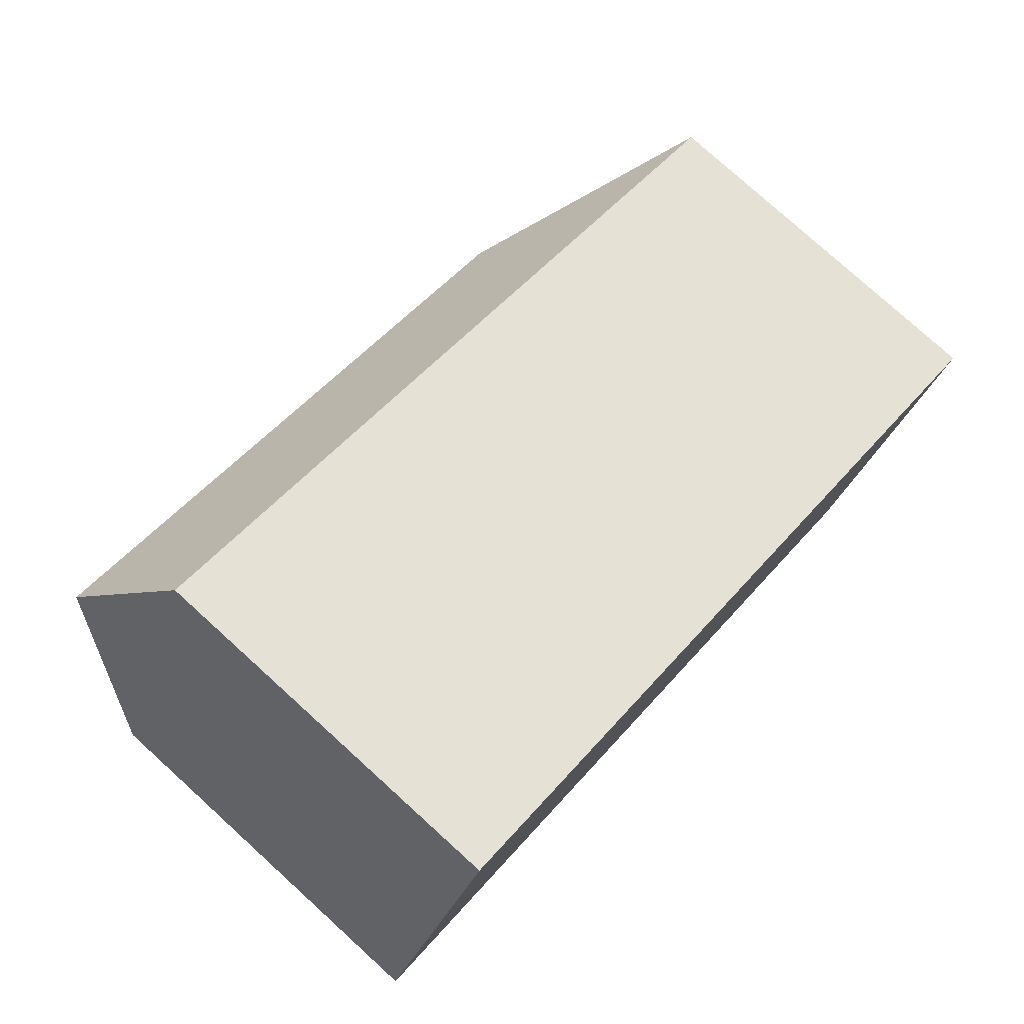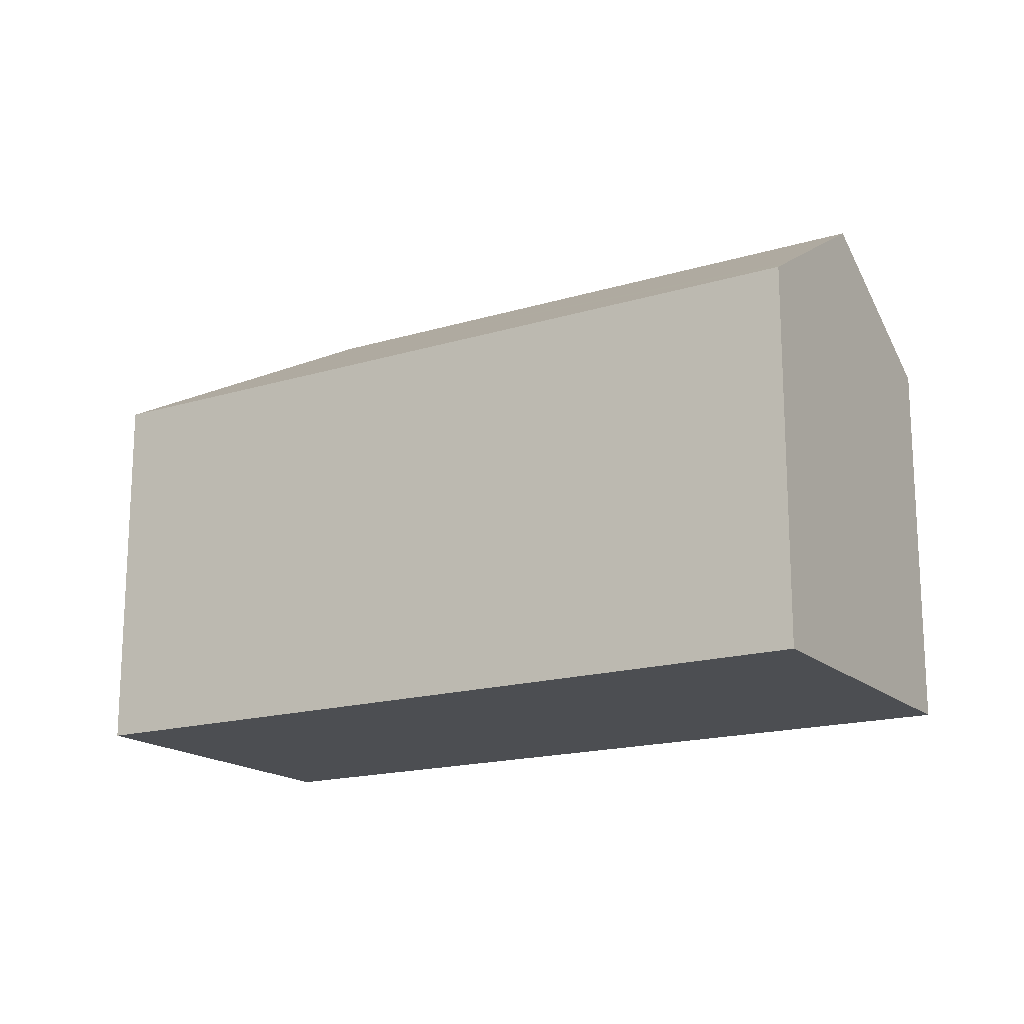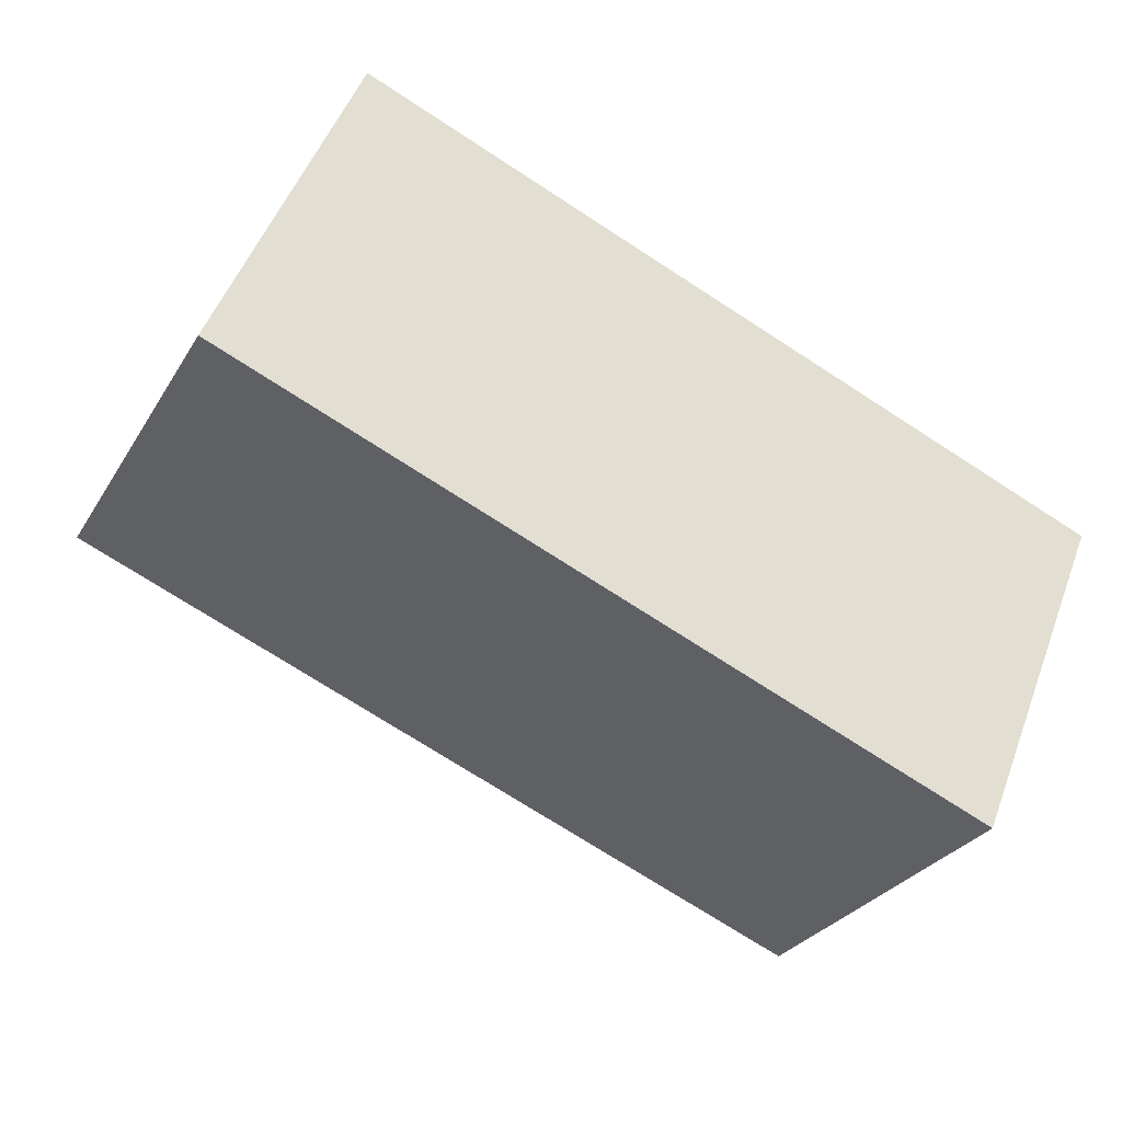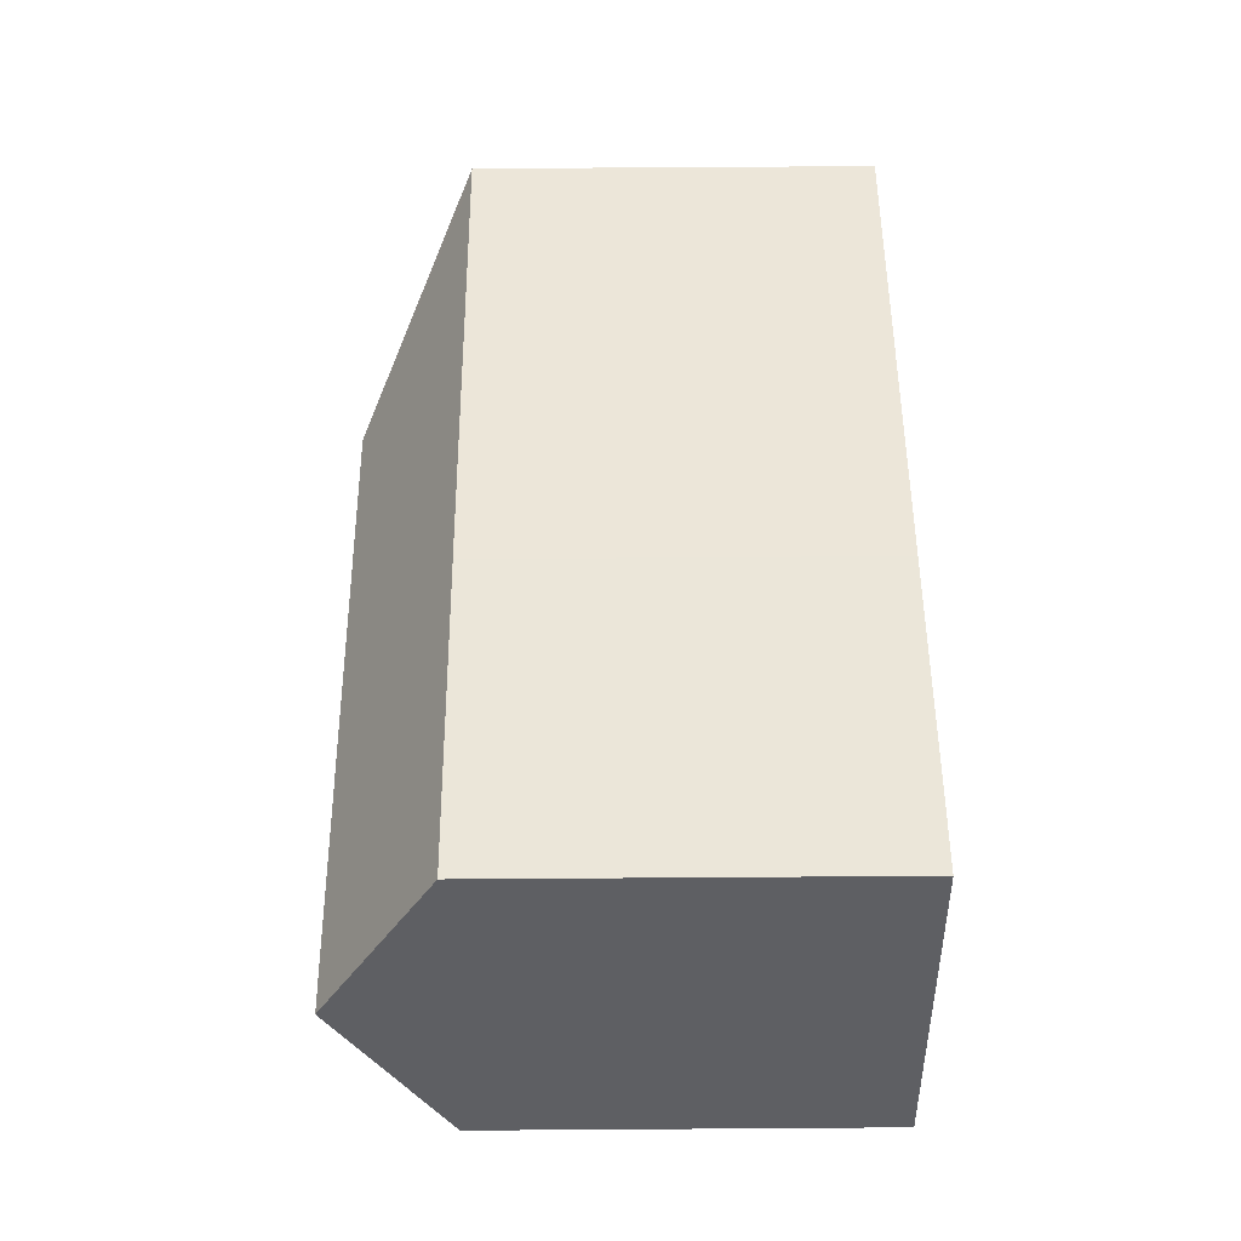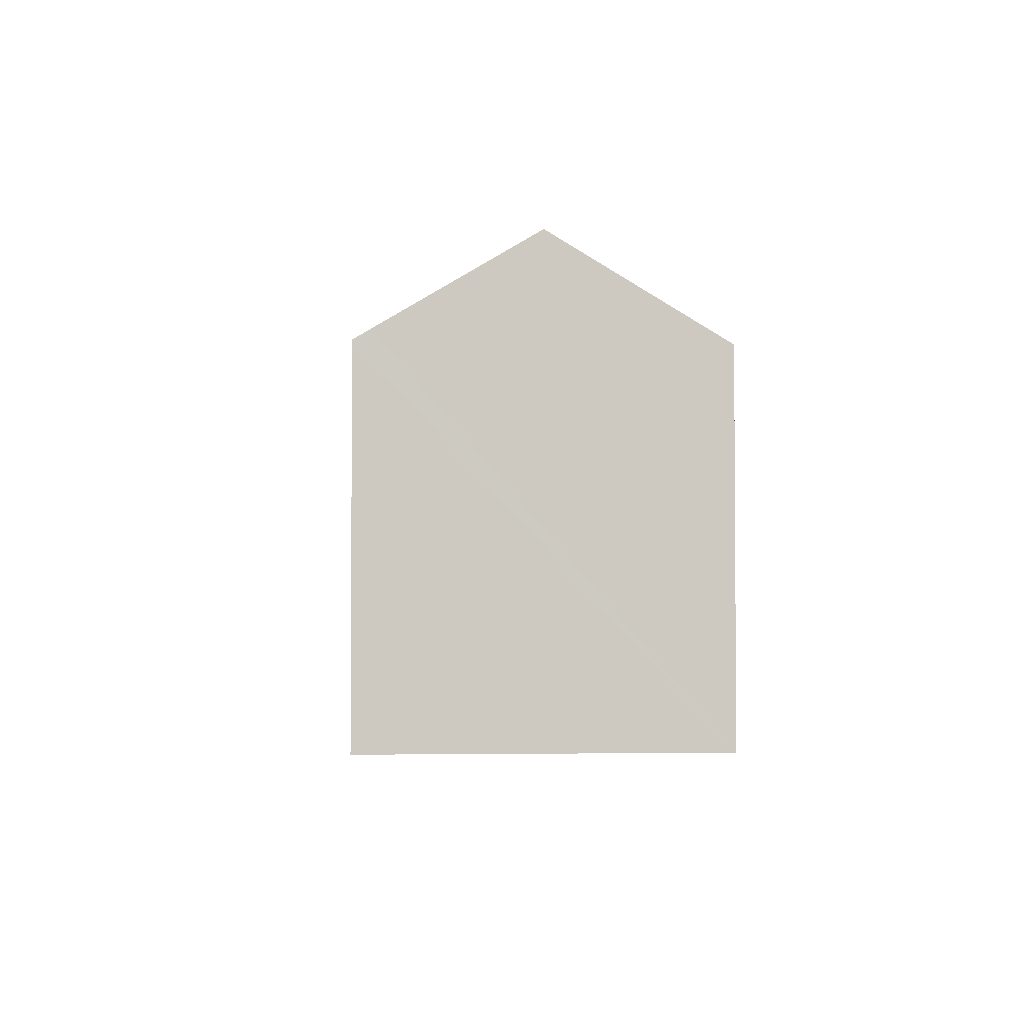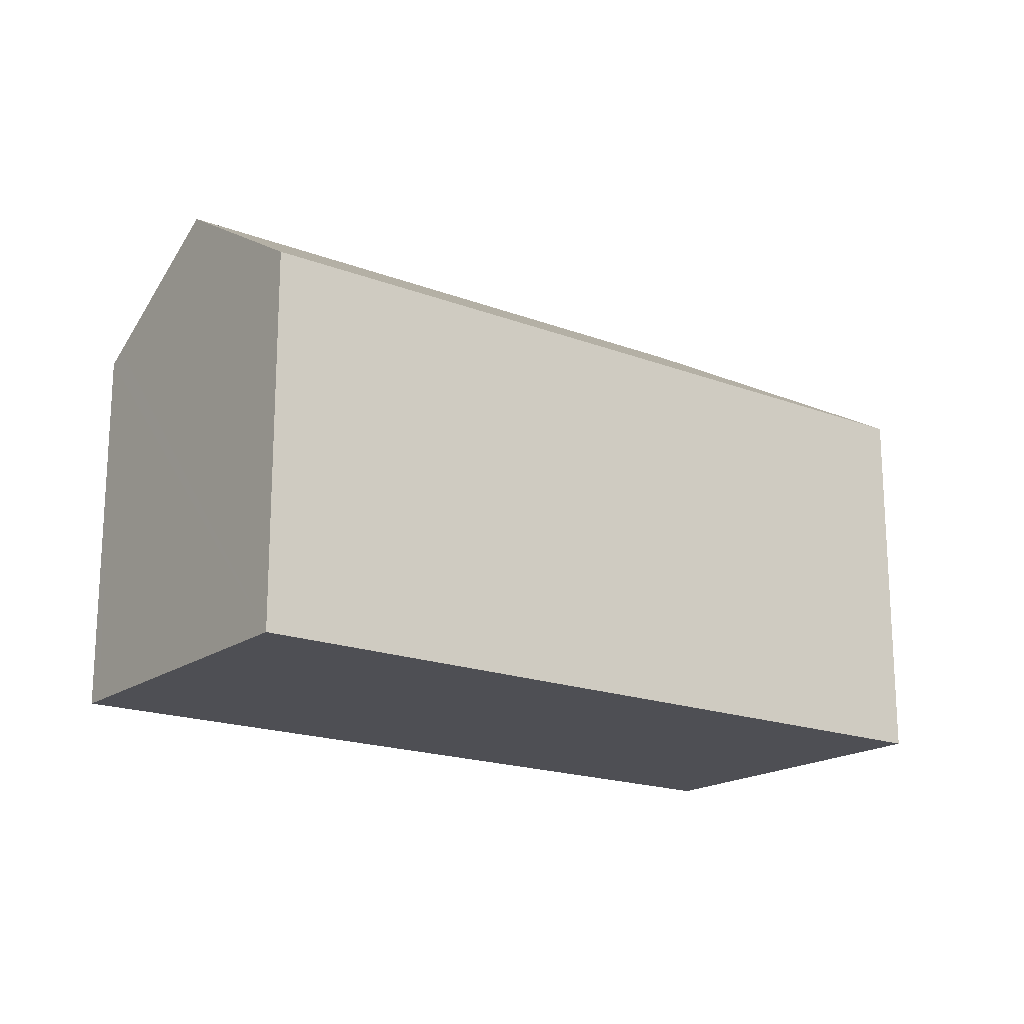
<metadata>
{"format":"obj","ext":"obj","renderer":"f3d","projection":"perspective","resolution":1024,"background":"white","views":[{"elev":78.4,"azim":-47.8,"up":"+Z"},{"elev":-17.0,"azim":-126.7,"up":"+Y"},{"elev":-28.6,"azim":-25.3,"up":"+Z"},{"elev":70.8,"azim":-90.4,"up":"+Z"},{"elev":-2.9,"azim":-72.2,"up":"+Y"},{"elev":-18.4,"azim":-14.3,"up":"+Y"}]}
</metadata>
<code>
v  3.075 8.566 7.419
v  14.9 10.96 -1.691
v  1.532 10.96 3.696
v  9.763 8.572 4.714
v  19.83 8.566 0.668
v  20.2 8.566 0.518
v  0.15 8.816 0.361
v  0 8.583 5.256e-16
v  17.07 8.554 -6.93
v  17.08 8.566 -6.912
v  3.075 -4.543e-16 7.419
v  0.15 -2.21e-17 0.361
v  0 0 0
v  1.532 -2.263e-16 3.696
v  9.763 -2.886e-16 4.714
v  19.83 -4.09e-17 0.668
v  20.2 -3.172e-17 0.518
v  17.08 4.232e-16 -6.912
v  17.07 4.243e-16 -6.93
g defaultobject
f 1 2 3
f 2 1 4
f 2 4 5
f 2 5 6
f 2 7 3
f 7 2 8
f 8 2 9
f 9 2 10
f 2 6 10
f 7 1 3
f 1 7 11
f 11 7 8
f 11 8 12
f 12 8 13
f 11 12 14
f 11 4 1
f 4 11 15
f 4 15 5
f 5 15 16
f 5 16 6
f 6 16 17
f 17 10 6
f 10 17 18
f 18 9 10
f 9 18 19
f 9 13 8
f 13 9 19
f 16 18 17
f 18 16 15
f 18 15 19
f 19 15 13
f 13 15 12
f 12 15 11
f 12 11 14

</code>
